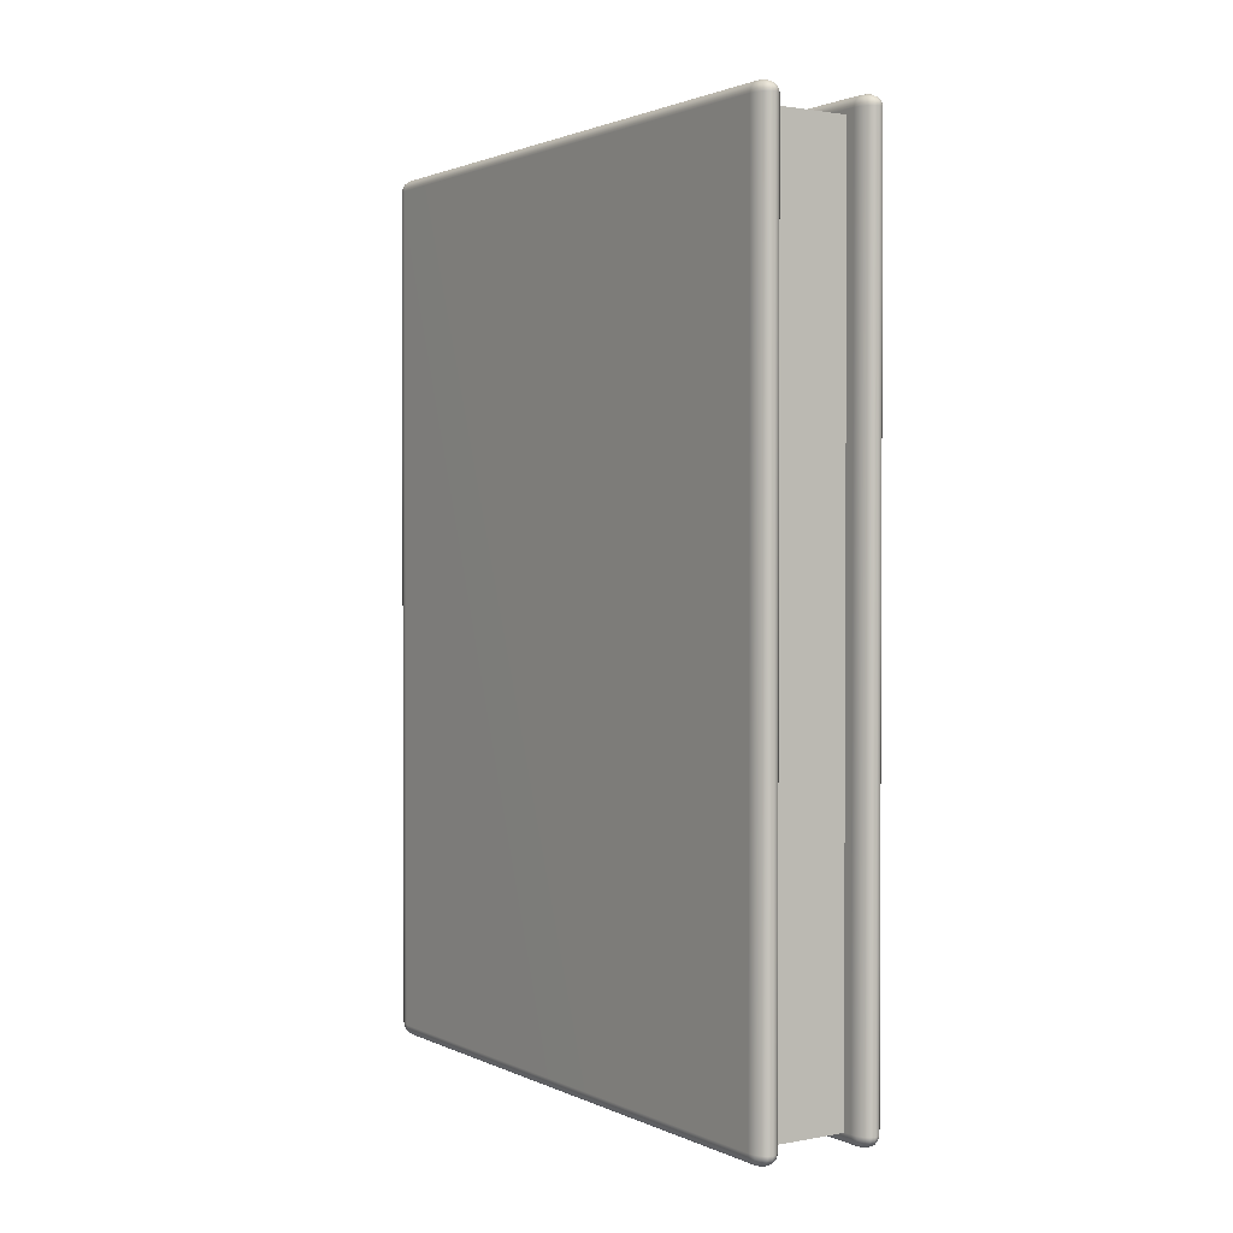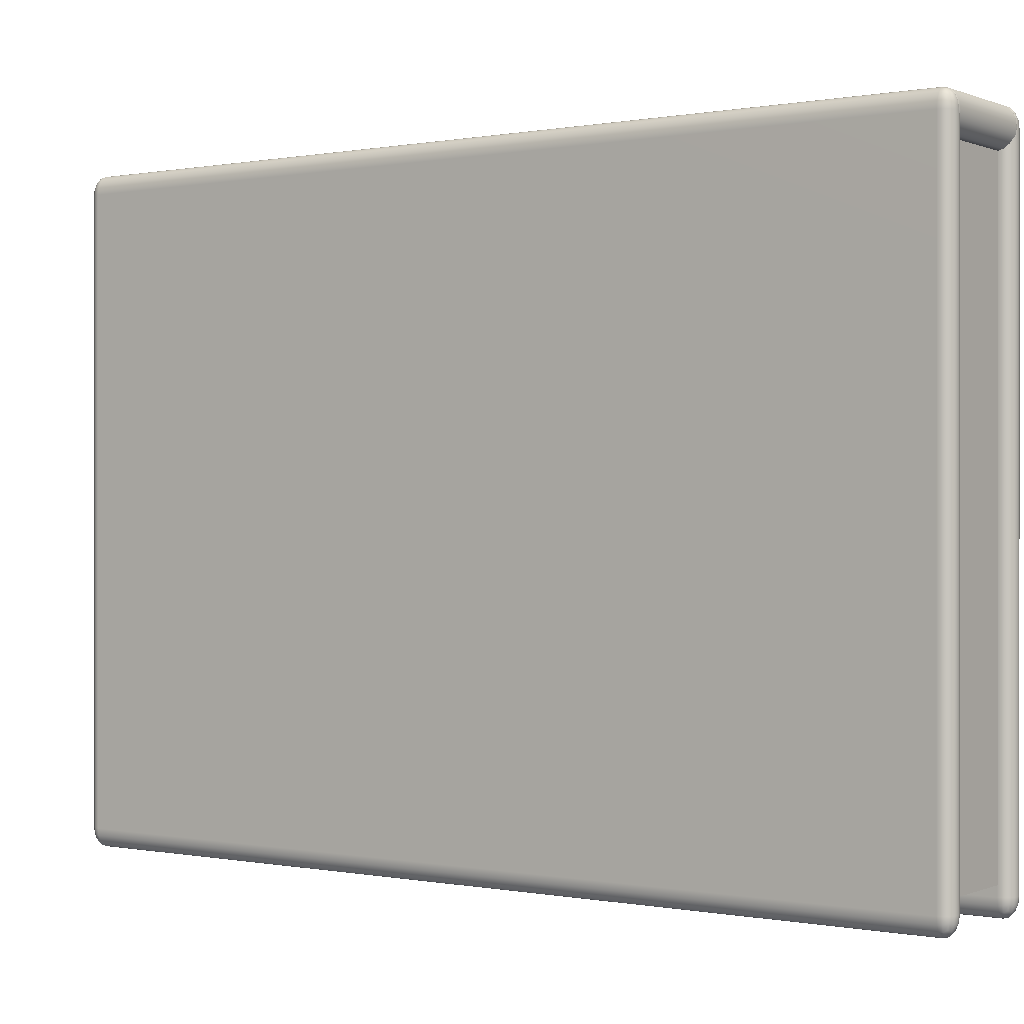
<metadata>
{"format":"obj","ext":"obj","renderer":"f3d","projection":"perspective","resolution":1024,"background":"white","views":[{"elev":1.7,"azim":146.9,"up":"+Y"},{"elev":0.1,"azim":-54.7,"up":"+Z"}]}
</metadata>
<code>
g default
v 0.06373 -0.000443 -0.2747
v 0.06116 -0.004279 -0.2747
v 0.05733 -0.006841 -0.2747
v 0.0528 -0.007741 -0.2747
v 0.0528 -0.006841 -0.2815
v 0.0528 -0.004279 -0.2873
v 0.0528 -0.000443 -0.2911
v 0.0528 0.00408 -0.2925
v 0.05733 0.00408 -0.2911
v 0.06116 0.00408 -0.2873
v 0.06373 0.00408 -0.2815
v 0.06463 0.00408 -0.2747
v 0.04828 -0.006841 -0.2747
v 0.04444 -0.004279 -0.2747
v 0.04188 -0.000443 -0.2747
v 0.04098 0.00408 -0.2747
v 0.04188 0.00408 -0.2815
v 0.04444 0.00408 -0.2873
v 0.04828 0.00408 -0.2911
v 0.05733 0.8598 -0.2747
v 0.06116 0.8572 -0.2747
v 0.06373 0.8534 -0.2747
v 0.06463 0.8488 -0.2747
v 0.06373 0.8488 -0.2815
v 0.06116 0.8488 -0.2873
v 0.05733 0.8488 -0.2911
v 0.0528 0.8488 -0.2925
v 0.0528 0.8534 -0.2911
v 0.0528 0.8572 -0.2873
v 0.0528 0.8598 -0.2815
v 0.0528 0.8607 -0.2747
v 0.04188 0.8534 -0.2747
v 0.04444 0.8572 -0.2747
v 0.04828 0.8598 -0.2747
v 0.04828 0.8488 -0.2911
v 0.04444 0.8488 -0.2873
v 0.04188 0.8488 -0.2815
v 0.04098 0.8488 -0.2747
v 0.05733 0.8488 0.3263
v 0.06116 0.8488 0.3225
v 0.06373 0.8488 0.3167
v 0.06463 0.8488 0.3099
v 0.06373 0.8534 0.3099
v 0.06116 0.8572 0.3099
v 0.05733 0.8598 0.3099
v 0.0528 0.8607 0.3099
v 0.0528 0.8598 0.3167
v 0.0528 0.8572 0.3225
v 0.0528 0.8534 0.3263
v 0.0528 0.8488 0.3277
v 0.04188 0.8488 0.3167
v 0.04444 0.8488 0.3225
v 0.04828 0.8488 0.3263
v 0.04828 0.8598 0.3099
v 0.04444 0.8572 0.3099
v 0.04188 0.8534 0.3099
v 0.04098 0.8488 0.3099
v 0.05733 -0.006841 0.3099
v 0.06116 -0.004279 0.3099
v 0.06373 -0.000443 0.3099
v 0.06463 0.00408 0.3099
v 0.06373 0.00408 0.3167
v 0.06116 0.00408 0.3225
v 0.05733 0.00408 0.3263
v 0.0528 0.00408 0.3277
v 0.0528 -0.000443 0.3263
v 0.0528 -0.004279 0.3225
v 0.0528 -0.006841 0.3167
v 0.0528 -0.007741 0.3099
v 0.04188 -0.000443 0.3099
v 0.04444 -0.004279 0.3099
v 0.04828 -0.006841 0.3099
v 0.04828 0.00408 0.3263
v 0.04444 0.00408 0.3225
v 0.04188 0.00408 0.3167
v 0.04098 0.00408 0.3099
v 0.06312 0 -0.2808
v 0.06079 -0.003905 -0.2799
v 0.05688 -0.006233 -0.2808
v 0.05627 -0.003905 -0.2867
v 0.05688 0 -0.2902
v 0.06079 0.000616 -0.2867
v 0.05963 -0.002742 -0.2849
v 0.04872 -0.006233 -0.2808
v 0.04482 -0.003905 -0.2799
v 0.04249 0 -0.2808
v 0.04482 0.000616 -0.2867
v 0.04872 0 -0.2902
v 0.04934 -0.003905 -0.2867
v 0.04598 -0.002742 -0.2849
v 0.05688 0.8591 -0.2808
v 0.06079 0.8568 -0.2799
v 0.06312 0.8529 -0.2808
v 0.06079 0.8523 -0.2867
v 0.05688 0.8529 -0.2902
v 0.05627 0.8568 -0.2867
v 0.05963 0.8557 -0.2849
v 0.04249 0.8529 -0.2808
v 0.04482 0.8568 -0.2799
v 0.04872 0.8591 -0.2808
v 0.04934 0.8568 -0.2867
v 0.04872 0.8529 -0.2902
v 0.04482 0.8523 -0.2867
v 0.04598 0.8557 -0.2849
v 0.05688 0.8529 0.3254
v 0.06079 0.8523 0.3219
v 0.06312 0.8529 0.316
v 0.06079 0.8568 0.3151
v 0.05688 0.8591 0.316
v 0.05627 0.8568 0.3219
v 0.05963 0.8557 0.3202
v 0.04249 0.8529 0.316
v 0.04482 0.8523 0.3219
v 0.04872 0.8529 0.3254
v 0.04934 0.8568 0.3219
v 0.04872 0.8591 0.316
v 0.04482 0.8568 0.3151
v 0.04598 0.8557 0.3202
v 0.05688 -0.006233 0.316
v 0.06079 -0.003905 0.3151
v 0.06312 0 0.316
v 0.06079 0.000616 0.3219
v 0.05688 0 0.3254
v 0.05627 -0.003905 0.3219
v 0.05963 -0.002742 0.3202
v 0.04249 0 0.316
v 0.04482 -0.003905 0.3151
v 0.04872 -0.006233 0.316
v 0.04934 -0.003905 0.3219
v 0.04872 0 0.3254
v 0.04482 0.000616 0.3219
v 0.04598 -0.002742 0.3202
v -0.04927 -0.000443 0.2934
v -0.04927 -0.004279 0.2973
v -0.04927 -0.006841 0.3031
v -0.04927 -0.007741 0.3099
v -0.05379 -0.006841 0.3099
v -0.05763 -0.004279 0.3099
v -0.06019 -0.000443 0.3099
v -0.06109 0.00408 0.3099
v -0.06019 0.00408 0.3031
v -0.05763 0.00408 0.2973
v -0.05379 0.00408 0.2934
v -0.04927 0.00408 0.2921
v -0.04927 -0.006841 0.3167
v -0.04927 -0.004279 0.3225
v -0.04927 -0.000443 0.3263
v -0.04927 0.00408 0.3277
v -0.05379 0.00408 0.3263
v -0.05763 0.00408 0.3225
v -0.06019 0.00408 0.3167
v -0.04927 0.8598 0.3031
v -0.04927 0.8572 0.2973
v -0.04927 0.8534 0.2934
v -0.04927 0.8488 0.2921
v -0.05379 0.8488 0.2934
v -0.05763 0.8488 0.2973
v -0.06019 0.8488 0.3031
v -0.06109 0.8488 0.3099
v -0.06019 0.8534 0.3099
v -0.05763 0.8572 0.3099
v -0.05379 0.8598 0.3099
v -0.04927 0.8607 0.3099
v -0.04927 0.8534 0.3263
v -0.04927 0.8572 0.3225
v -0.04927 0.8598 0.3167
v -0.06019 0.8488 0.3167
v -0.05763 0.8488 0.3225
v -0.05379 0.8488 0.3263
v -0.04927 0.8488 0.3277
v 0.06013 0.8488 0.3031
v 0.05757 0.8488 0.2973
v 0.05373 0.8488 0.2934
v 0.04921 0.8488 0.2921
v 0.04921 0.8534 0.2934
v 0.04921 0.8572 0.2973
v 0.04921 0.8598 0.3031
v 0.04921 0.8607 0.3099
v 0.05373 0.8598 0.3099
v 0.05757 0.8572 0.3099
v 0.06013 0.8534 0.3099
v 0.06103 0.8488 0.3099
v 0.05373 0.8488 0.3263
v 0.05757 0.8488 0.3225
v 0.06013 0.8488 0.3167
v 0.04921 0.8598 0.3167
v 0.04921 0.8572 0.3225
v 0.04921 0.8534 0.3263
v 0.04921 0.8488 0.3277
v 0.04921 -0.006841 0.3031
v 0.04921 -0.004279 0.2973
v 0.04921 -0.000443 0.2934
v 0.04921 0.00408 0.2921
v 0.05373 0.00408 0.2934
v 0.05757 0.00408 0.2973
v 0.06013 0.00408 0.3031
v 0.06103 0.00408 0.3099
v 0.06013 -0.000443 0.3099
v 0.05757 -0.004279 0.3099
v 0.05373 -0.006841 0.3099
v 0.04921 -0.007741 0.3099
v 0.04921 -0.000443 0.3263
v 0.04921 -0.004279 0.3225
v 0.04921 -0.006841 0.3167
v 0.06013 0.00408 0.3167
v 0.05757 0.00408 0.3225
v 0.05373 0.00408 0.3263
v 0.04921 0.00408 0.3277
v -0.05335 0 0.2943
v -0.05273 -0.003905 0.2978
v -0.05335 -0.006233 0.3037
v -0.05725 -0.003905 0.3047
v -0.05958 0 0.3037
v -0.05725 0.000616 0.2978
v -0.05609 -0.002742 0.2996
v -0.05335 -0.006233 0.316
v -0.05273 -0.003905 0.3219
v -0.05335 0 0.3254
v -0.05725 0.000616 0.3219
v -0.05958 0 0.316
v -0.05725 -0.003905 0.3151
v -0.05609 -0.002742 0.3202
v -0.05335 0.8591 0.3037
v -0.05273 0.8568 0.2978
v -0.05335 0.8529 0.2943
v -0.05725 0.8523 0.2978
v -0.05958 0.8529 0.3037
v -0.05725 0.8568 0.3047
v -0.05609 0.8557 0.2996
v -0.05335 0.8529 0.3254
v -0.05273 0.8568 0.3219
v -0.05335 0.8591 0.316
v -0.05725 0.8568 0.3151
v -0.05958 0.8529 0.316
v -0.05725 0.8523 0.3219
v -0.05609 0.8557 0.3202
v 0.05953 0.8529 0.3037
v 0.0572 0.8523 0.2978
v 0.05329 0.8529 0.2943
v 0.05267 0.8568 0.2978
v 0.05329 0.8591 0.3037
v 0.0572 0.8568 0.3047
v 0.05603 0.8557 0.2996
v 0.05329 0.8529 0.3254
v 0.0572 0.8523 0.3219
v 0.05953 0.8529 0.316
v 0.0572 0.8568 0.3151
v 0.05329 0.8591 0.316
v 0.05267 0.8568 0.3219
v 0.05603 0.8557 0.3202
v 0.05329 -0.006233 0.3037
v 0.05267 -0.003905 0.2978
v 0.05329 0 0.2943
v 0.0572 0.000616 0.2978
v 0.05953 0 0.3037
v 0.0572 -0.003905 0.3047
v 0.05603 -0.002742 0.2996
v 0.05329 0 0.3254
v 0.05267 -0.003905 0.3219
v 0.05329 -0.006233 0.316
v 0.0572 -0.003905 0.3151
v 0.05953 0 0.316
v 0.0572 0.000616 0.3219
v 0.05603 -0.002742 0.3202
v -0.04188 -0.000443 -0.2747
v -0.04444 -0.004279 -0.2747
v -0.04828 -0.006841 -0.2747
v -0.0528 -0.007741 -0.2747
v -0.0528 -0.006841 -0.2815
v -0.0528 -0.004279 -0.2873
v -0.0528 -0.000443 -0.2911
v -0.0528 0.00408 -0.2925
v -0.04828 0.00408 -0.2911
v -0.04444 0.00408 -0.2873
v -0.04188 0.00408 -0.2815
v -0.04098 0.00408 -0.2747
v -0.05733 -0.006841 -0.2747
v -0.06116 -0.004279 -0.2747
v -0.06373 -0.000443 -0.2747
v -0.06463 0.00408 -0.2747
v -0.06373 0.00408 -0.2815
v -0.06116 0.00408 -0.2873
v -0.05733 0.00408 -0.2911
v -0.04828 0.8598 -0.2747
v -0.04444 0.8572 -0.2747
v -0.04188 0.8534 -0.2747
v -0.04098 0.8488 -0.2747
v -0.04188 0.8488 -0.2815
v -0.04444 0.8488 -0.2873
v -0.04828 0.8488 -0.2911
v -0.0528 0.8488 -0.2925
v -0.0528 0.8534 -0.2911
v -0.0528 0.8572 -0.2873
v -0.0528 0.8598 -0.2815
v -0.0528 0.8607 -0.2747
v -0.06373 0.8534 -0.2747
v -0.06116 0.8572 -0.2747
v -0.05733 0.8598 -0.2747
v -0.05733 0.8488 -0.2911
v -0.06116 0.8488 -0.2873
v -0.06373 0.8488 -0.2815
v -0.06463 0.8488 -0.2747
v -0.04828 0.8488 0.3263
v -0.04444 0.8488 0.3225
v -0.04188 0.8488 0.3167
v -0.04098 0.8488 0.3099
v -0.04188 0.8534 0.3099
v -0.04444 0.8572 0.3099
v -0.04828 0.8598 0.3099
v -0.0528 0.8607 0.3099
v -0.0528 0.8598 0.3167
v -0.0528 0.8572 0.3225
v -0.0528 0.8534 0.3263
v -0.0528 0.8488 0.3277
v -0.06373 0.8488 0.3167
v -0.06116 0.8488 0.3225
v -0.05733 0.8488 0.3263
v -0.05733 0.8598 0.3099
v -0.06116 0.8572 0.3099
v -0.06373 0.8534 0.3099
v -0.06463 0.8488 0.3099
v -0.04828 -0.006841 0.3099
v -0.04444 -0.004279 0.3099
v -0.04188 -0.000443 0.3099
v -0.04098 0.00408 0.3099
v -0.04188 0.00408 0.3167
v -0.04444 0.00408 0.3225
v -0.04828 0.00408 0.3263
v -0.0528 0.00408 0.3277
v -0.0528 -0.000443 0.3263
v -0.0528 -0.004279 0.3225
v -0.0528 -0.006841 0.3167
v -0.0528 -0.007741 0.3099
v -0.06373 -0.000443 0.3099
v -0.06116 -0.004279 0.3099
v -0.05733 -0.006841 0.3099
v -0.05733 0.00408 0.3263
v -0.06116 0.00408 0.3225
v -0.06373 0.00408 0.3167
v -0.06463 0.00408 0.3099
v -0.04249 0 -0.2808
v -0.04482 -0.003905 -0.2799
v -0.04872 -0.006233 -0.2808
v -0.04934 -0.003905 -0.2867
v -0.04872 0 -0.2902
v -0.04482 0.000616 -0.2867
v -0.04598 -0.002742 -0.2849
v -0.05688 -0.006233 -0.2808
v -0.06079 -0.003905 -0.2799
v -0.06312 0 -0.2808
v -0.06079 0.000616 -0.2867
v -0.05688 0 -0.2902
v -0.05627 -0.003905 -0.2867
v -0.05963 -0.002742 -0.2849
v -0.04872 0.8591 -0.2808
v -0.04482 0.8568 -0.2799
v -0.04249 0.8529 -0.2808
v -0.04482 0.8523 -0.2867
v -0.04872 0.8529 -0.2902
v -0.04934 0.8568 -0.2867
v -0.04598 0.8557 -0.2849
v -0.06312 0.8529 -0.2808
v -0.06079 0.8568 -0.2799
v -0.05688 0.8591 -0.2808
v -0.05627 0.8568 -0.2867
v -0.05688 0.8529 -0.2902
v -0.06079 0.8523 -0.2867
v -0.05963 0.8557 -0.2849
v -0.04872 0.8529 0.3254
v -0.04482 0.8523 0.3219
v -0.04249 0.8529 0.316
v -0.04482 0.8568 0.3151
v -0.04872 0.8591 0.316
v -0.04934 0.8568 0.3219
v -0.04598 0.8557 0.3202
v -0.06312 0.8529 0.316
v -0.06079 0.8523 0.3219
v -0.05688 0.8529 0.3254
v -0.05627 0.8568 0.3219
v -0.05688 0.8591 0.316
v -0.06079 0.8568 0.3151
v -0.05963 0.8557 0.3202
v -0.04872 -0.006233 0.316
v -0.04482 -0.003905 0.3151
v -0.04249 0 0.316
v -0.04482 0.000616 0.3219
v -0.04872 0 0.3254
v -0.04934 -0.003905 0.3219
v -0.04598 -0.002742 0.3202
v -0.06312 0 0.316
v -0.06079 -0.003905 0.3151
v -0.05688 -0.006233 0.316
v -0.05627 -0.003905 0.3219
v -0.05688 0 0.3254
v -0.06079 0.000616 0.3219
v -0.05963 -0.002742 0.3202
v 0.04188 0.003564 -0.2654
v -0.04098 0.003564 -0.2654
v 0.04188 0.8444 -0.2654
v -0.04098 0.8444 -0.2654
v 0.04188 0.8444 0.2921
v -0.04098 0.8444 0.2921
v 0.04188 0.003564 0.2921
v -0.04098 0.003564 0.2921
g pCube117
f 4 3 58 69
f 3 2 59 58
f 2 1 60 59
f 1 12 61 60
f 12 11 24 23
f 11 10 25 24
f 10 9 26 25
f 9 8 27 26
f 16 15 70 76
f 15 14 71 70
f 14 13 72 71
f 13 4 69 72
f 8 19 35 27
f 19 18 36 35
f 18 17 37 36
f 17 16 38 37
f 23 22 43 42
f 22 21 44 43
f 21 20 45 44
f 20 31 46 45
f 31 34 54 46
f 34 33 55 54
f 33 32 56 55
f 32 38 57 56
f 42 41 62 61
f 41 40 63 62
f 40 39 64 63
f 39 50 65 64
f 50 53 73 65
f 53 52 74 73
f 52 51 75 74
f 51 57 76 75
f 16 76 57 38
f 61 12 23 42
f 11 12 1 77
f 77 1 2 78
f 78 2 3 79
f 3 4 5 79
f 79 5 6 80
f 80 6 7 81
f 7 8 9 81
f 81 9 10 82
f 82 10 11 77
f 82 77 78 83
f 78 79 80 83
f 80 81 82 83
f 5 4 13 84
f 84 13 14 85
f 85 14 15 86
f 15 16 17 86
f 86 17 18 87
f 87 18 19 88
f 19 8 7 88
f 88 7 6 89
f 89 6 5 84
f 89 84 85 90
f 85 86 87 90
f 87 88 89 90
f 30 31 20 91
f 91 20 21 92
f 92 21 22 93
f 22 23 24 93
f 93 24 25 94
f 94 25 26 95
f 26 27 28 95
f 95 28 29 96
f 96 29 30 91
f 96 91 92 97
f 92 93 94 97
f 94 95 96 97
f 37 38 32 98
f 98 32 33 99
f 99 33 34 100
f 34 31 30 100
f 100 30 29 101
f 101 29 28 102
f 28 27 35 102
f 102 35 36 103
f 103 36 37 98
f 103 98 99 104
f 99 100 101 104
f 101 102 103 104
f 49 50 39 105
f 105 39 40 106
f 106 40 41 107
f 41 42 43 107
f 107 43 44 108
f 108 44 45 109
f 45 46 47 109
f 109 47 48 110
f 110 48 49 105
f 110 105 106 111
f 106 107 108 111
f 108 109 110 111
f 56 57 51 112
f 112 51 52 113
f 113 52 53 114
f 53 50 49 114
f 114 49 48 115
f 115 48 47 116
f 47 46 54 116
f 116 54 55 117
f 117 55 56 112
f 117 112 113 118
f 113 114 115 118
f 115 116 117 118
f 68 69 58 119
f 119 58 59 120
f 120 59 60 121
f 60 61 62 121
f 121 62 63 122
f 122 63 64 123
f 64 65 66 123
f 123 66 67 124
f 124 67 68 119
f 124 119 120 125
f 120 121 122 125
f 122 123 124 125
f 75 76 70 126
f 126 70 71 127
f 127 71 72 128
f 72 69 68 128
f 128 68 67 129
f 129 67 66 130
f 66 65 73 130
f 130 73 74 131
f 131 74 75 126
f 131 126 127 132
f 127 128 129 132
f 129 130 131 132
f 136 135 190 201
f 135 134 191 190
f 134 133 192 191
f 133 144 193 192
f 144 143 156 155
f 143 142 157 156
f 142 141 158 157
f 141 140 159 158
f 148 147 202 208
f 147 146 203 202
f 146 145 204 203
f 145 136 201 204
f 140 151 167 159
f 151 150 168 167
f 150 149 169 168
f 149 148 170 169
f 155 154 175 174
f 154 153 176 175
f 153 152 177 176
f 152 163 178 177
f 163 166 186 178
f 166 165 187 186
f 165 164 188 187
f 164 170 189 188
f 174 173 194 193
f 173 172 195 194
f 172 171 196 195
f 171 182 197 196
f 182 185 205 197
f 185 184 206 205
f 184 183 207 206
f 183 189 208 207
f 148 208 189 170
f 193 144 155 174
f 143 144 133 209
f 209 133 134 210
f 210 134 135 211
f 135 136 137 211
f 211 137 138 212
f 212 138 139 213
f 139 140 141 213
f 213 141 142 214
f 214 142 143 209
f 214 209 210 215
f 210 211 212 215
f 212 213 214 215
f 137 136 145 216
f 216 145 146 217
f 217 146 147 218
f 147 148 149 218
f 218 149 150 219
f 219 150 151 220
f 151 140 139 220
f 220 139 138 221
f 221 138 137 216
f 221 216 217 222
f 217 218 219 222
f 219 220 221 222
f 162 163 152 223
f 223 152 153 224
f 224 153 154 225
f 154 155 156 225
f 225 156 157 226
f 226 157 158 227
f 158 159 160 227
f 227 160 161 228
f 228 161 162 223
f 228 223 224 229
f 224 225 226 229
f 226 227 228 229
f 169 170 164 230
f 230 164 165 231
f 231 165 166 232
f 166 163 162 232
f 232 162 161 233
f 233 161 160 234
f 160 159 167 234
f 234 167 168 235
f 235 168 169 230
f 235 230 231 236
f 231 232 233 236
f 233 234 235 236
f 181 182 171 237
f 237 171 172 238
f 238 172 173 239
f 173 174 175 239
f 239 175 176 240
f 240 176 177 241
f 177 178 179 241
f 241 179 180 242
f 242 180 181 237
f 242 237 238 243
f 238 239 240 243
f 240 241 242 243
f 188 189 183 244
f 244 183 184 245
f 245 184 185 246
f 185 182 181 246
f 246 181 180 247
f 247 180 179 248
f 179 178 186 248
f 248 186 187 249
f 249 187 188 244
f 249 244 245 250
f 245 246 247 250
f 247 248 249 250
f 200 201 190 251
f 251 190 191 252
f 252 191 192 253
f 192 193 194 253
f 253 194 195 254
f 254 195 196 255
f 196 197 198 255
f 255 198 199 256
f 256 199 200 251
f 256 251 252 257
f 252 253 254 257
f 254 255 256 257
f 207 208 202 258
f 258 202 203 259
f 259 203 204 260
f 204 201 200 260
f 260 200 199 261
f 261 199 198 262
f 198 197 205 262
f 262 205 206 263
f 263 206 207 258
f 263 258 259 264
f 259 260 261 264
f 261 262 263 264
f 268 267 322 333
f 267 266 323 322
f 266 265 324 323
f 265 276 325 324
f 276 275 288 287
f 275 274 289 288
f 274 273 290 289
f 273 272 291 290
f 280 279 334 340
f 279 278 335 334
f 278 277 336 335
f 277 268 333 336
f 272 283 299 291
f 283 282 300 299
f 282 281 301 300
f 281 280 302 301
f 287 286 307 306
f 286 285 308 307
f 285 284 309 308
f 284 295 310 309
f 295 298 318 310
f 298 297 319 318
f 297 296 320 319
f 296 302 321 320
f 306 305 326 325
f 305 304 327 326
f 304 303 328 327
f 303 314 329 328
f 314 317 337 329
f 317 316 338 337
f 316 315 339 338
f 315 321 340 339
f 280 340 321 302
f 325 276 287 306
f 275 276 265 341
f 341 265 266 342
f 342 266 267 343
f 267 268 269 343
f 343 269 270 344
f 344 270 271 345
f 271 272 273 345
f 345 273 274 346
f 346 274 275 341
f 346 341 342 347
f 342 343 344 347
f 344 345 346 347
f 269 268 277 348
f 348 277 278 349
f 349 278 279 350
f 279 280 281 350
f 350 281 282 351
f 351 282 283 352
f 283 272 271 352
f 352 271 270 353
f 353 270 269 348
f 353 348 349 354
f 349 350 351 354
f 351 352 353 354
f 294 295 284 355
f 355 284 285 356
f 356 285 286 357
f 286 287 288 357
f 357 288 289 358
f 358 289 290 359
f 290 291 292 359
f 359 292 293 360
f 360 293 294 355
f 360 355 356 361
f 356 357 358 361
f 358 359 360 361
f 301 302 296 362
f 362 296 297 363
f 363 297 298 364
f 298 295 294 364
f 364 294 293 365
f 365 293 292 366
f 292 291 299 366
f 366 299 300 367
f 367 300 301 362
f 367 362 363 368
f 363 364 365 368
f 365 366 367 368
f 313 314 303 369
f 369 303 304 370
f 370 304 305 371
f 305 306 307 371
f 371 307 308 372
f 372 308 309 373
f 309 310 311 373
f 373 311 312 374
f 374 312 313 369
f 374 369 370 375
f 370 371 372 375
f 372 373 374 375
f 320 321 315 376
f 376 315 316 377
f 377 316 317 378
f 317 314 313 378
f 378 313 312 379
f 379 312 311 380
f 311 310 318 380
f 380 318 319 381
f 381 319 320 376
f 381 376 377 382
f 377 378 379 382
f 379 380 381 382
f 332 333 322 383
f 383 322 323 384
f 384 323 324 385
f 324 325 326 385
f 385 326 327 386
f 386 327 328 387
f 328 329 330 387
f 387 330 331 388
f 388 331 332 383
f 388 383 384 389
f 384 385 386 389
f 386 387 388 389
f 339 340 334 390
f 390 334 335 391
f 391 335 336 392
f 336 333 332 392
f 392 332 331 393
f 393 331 330 394
f 330 329 337 394
f 394 337 338 395
f 395 338 339 390
f 395 390 391 396
f 391 392 393 396
f 393 394 395 396
f 397 398 400 399
f 399 400 402 401
f 401 402 404 403
f 403 404 398 397
f 398 404 402 400
f 403 397 399 401

</code>
